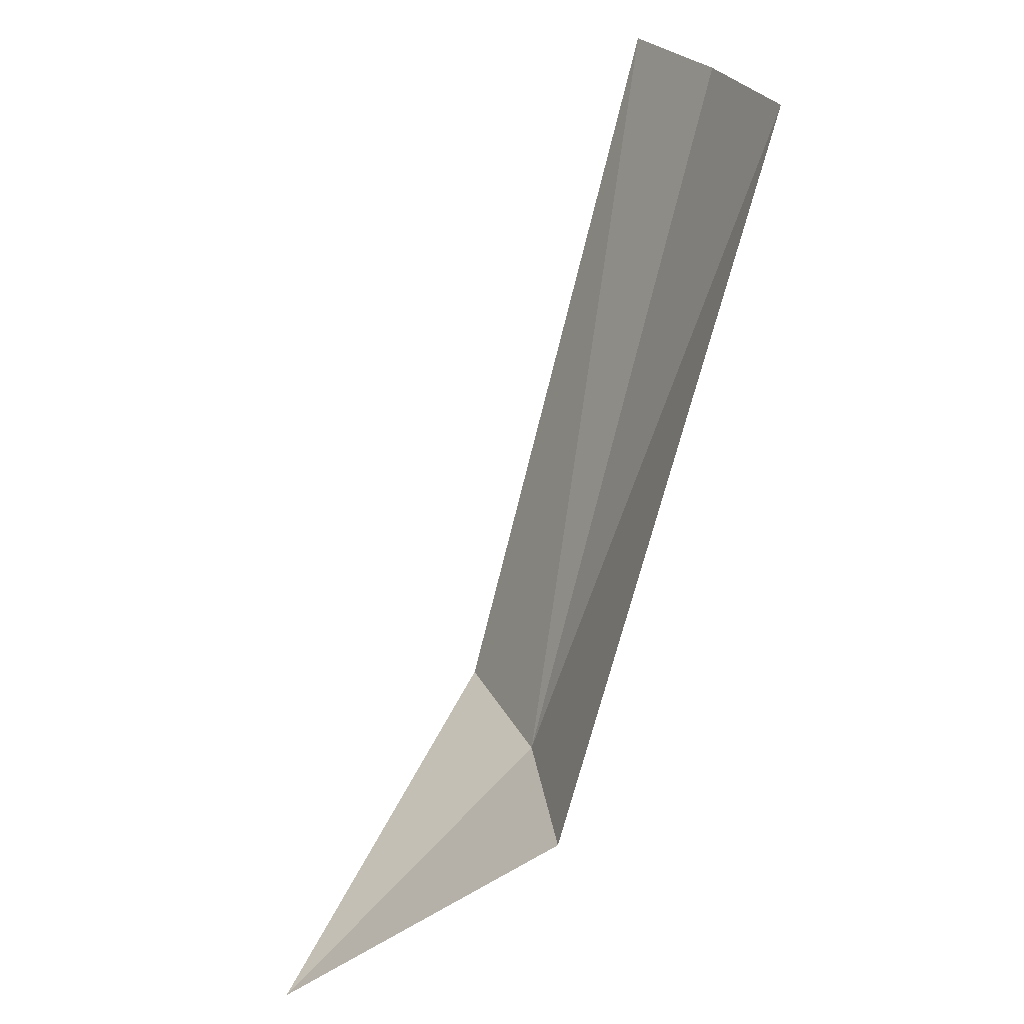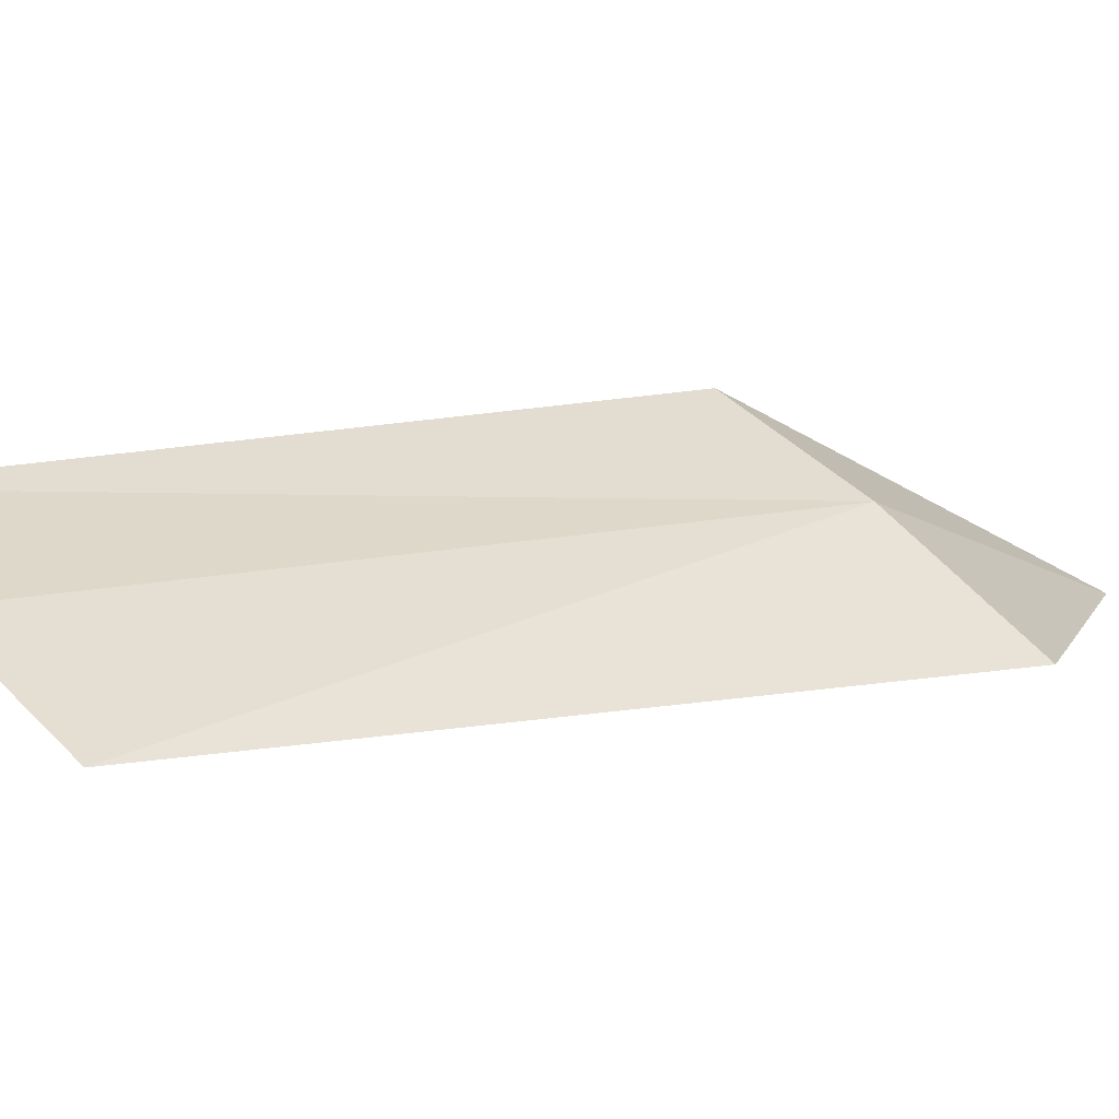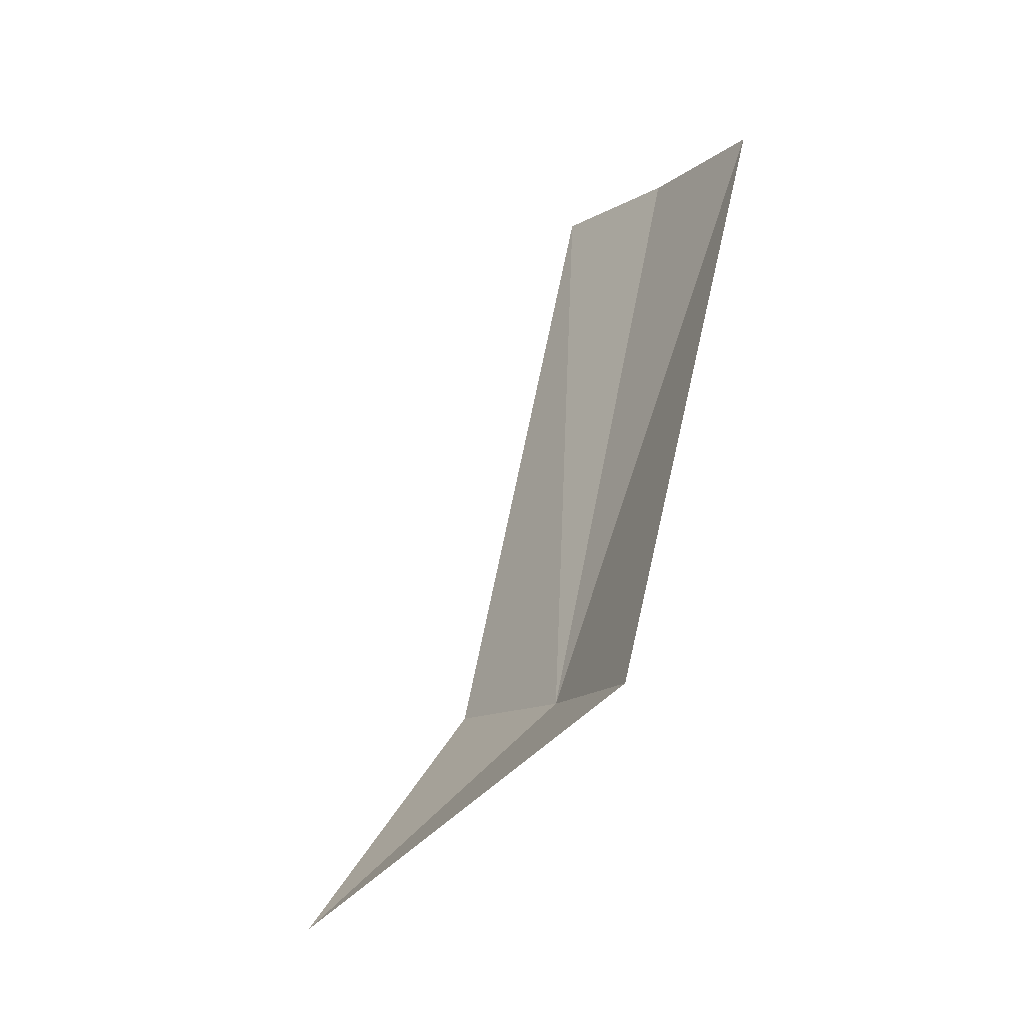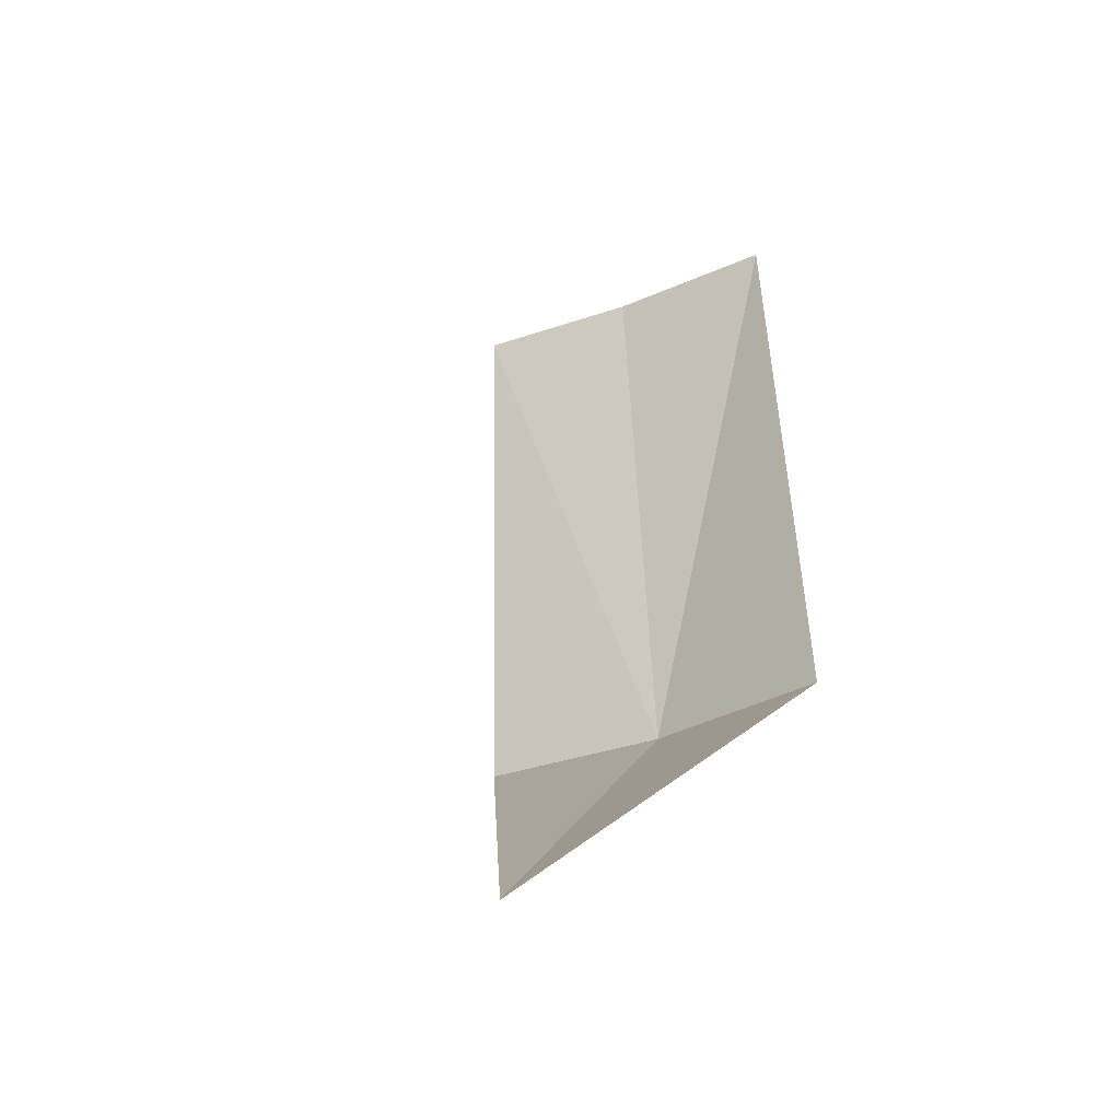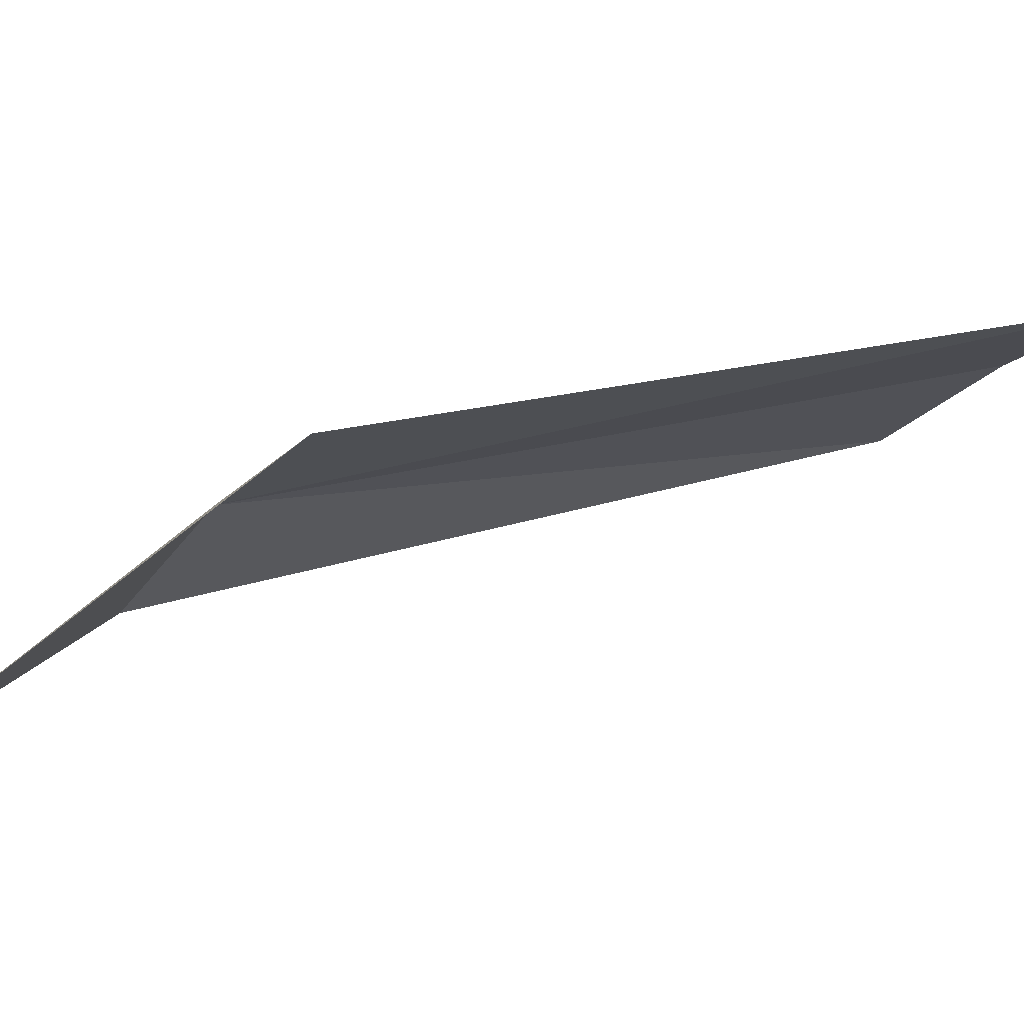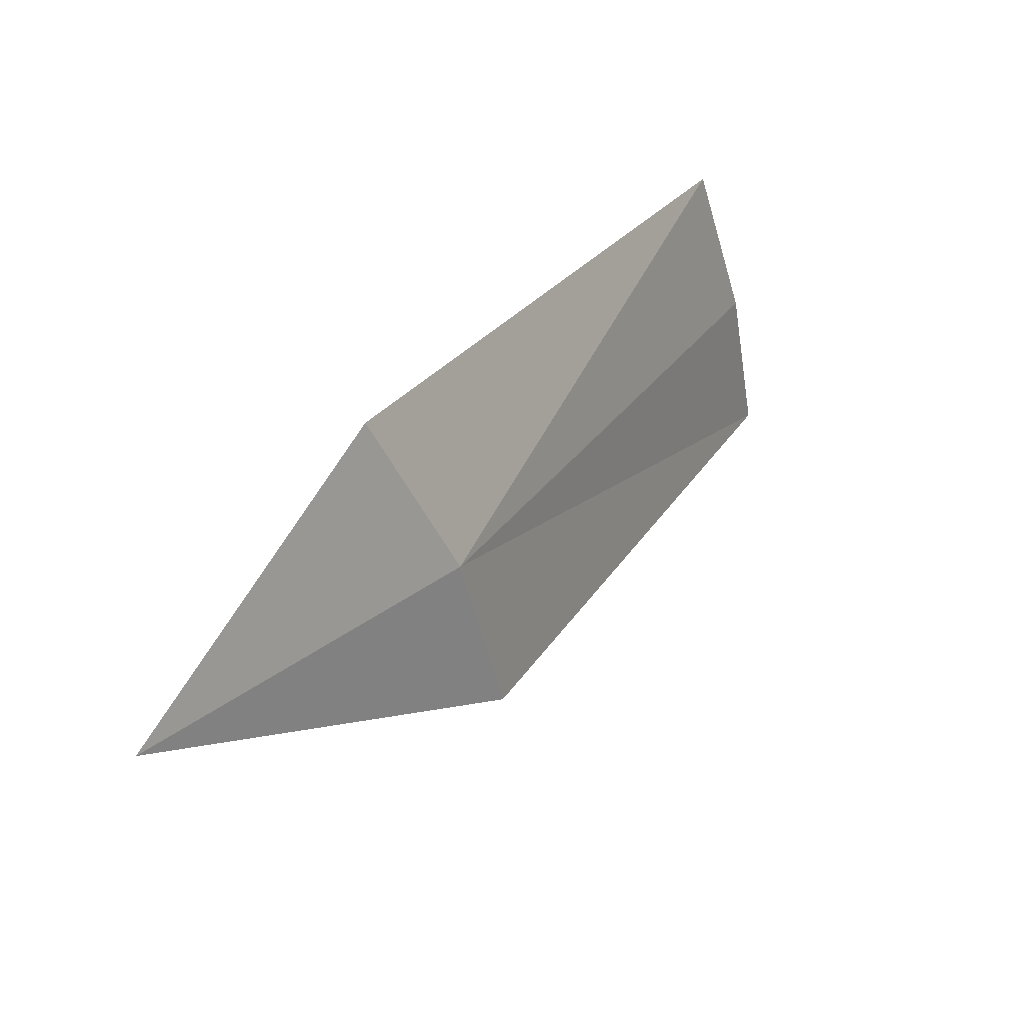
<metadata>
{"format":"obj","ext":"obj","renderer":"f3d","projection":"perspective","resolution":1024,"background":"white","views":[{"elev":23.2,"azim":-97.1,"up":"+Y"},{"elev":59.1,"azim":-131.6,"up":"+Z"},{"elev":-10.8,"azim":-107.9,"up":"+Y"},{"elev":-23.8,"azim":-132.1,"up":"+Y"},{"elev":-35.4,"azim":59.1,"up":"+Z"},{"elev":-49.5,"azim":-64.6,"up":"+Y"}]}
</metadata>
<code>
v 21.08 7.17 3.609
v 21 6.997 3.398
v 20.92 7.17 3.609
v 21.22 7.17 3.577
v 21.43 7.683 3.749
v 21.29 7.683 3.788
v 21.15 7.683 3.812
f 1 2 3
f 1 4 2
f 1 5 4
f 1 6 5
f 1 7 6
f 1 3 7

</code>
